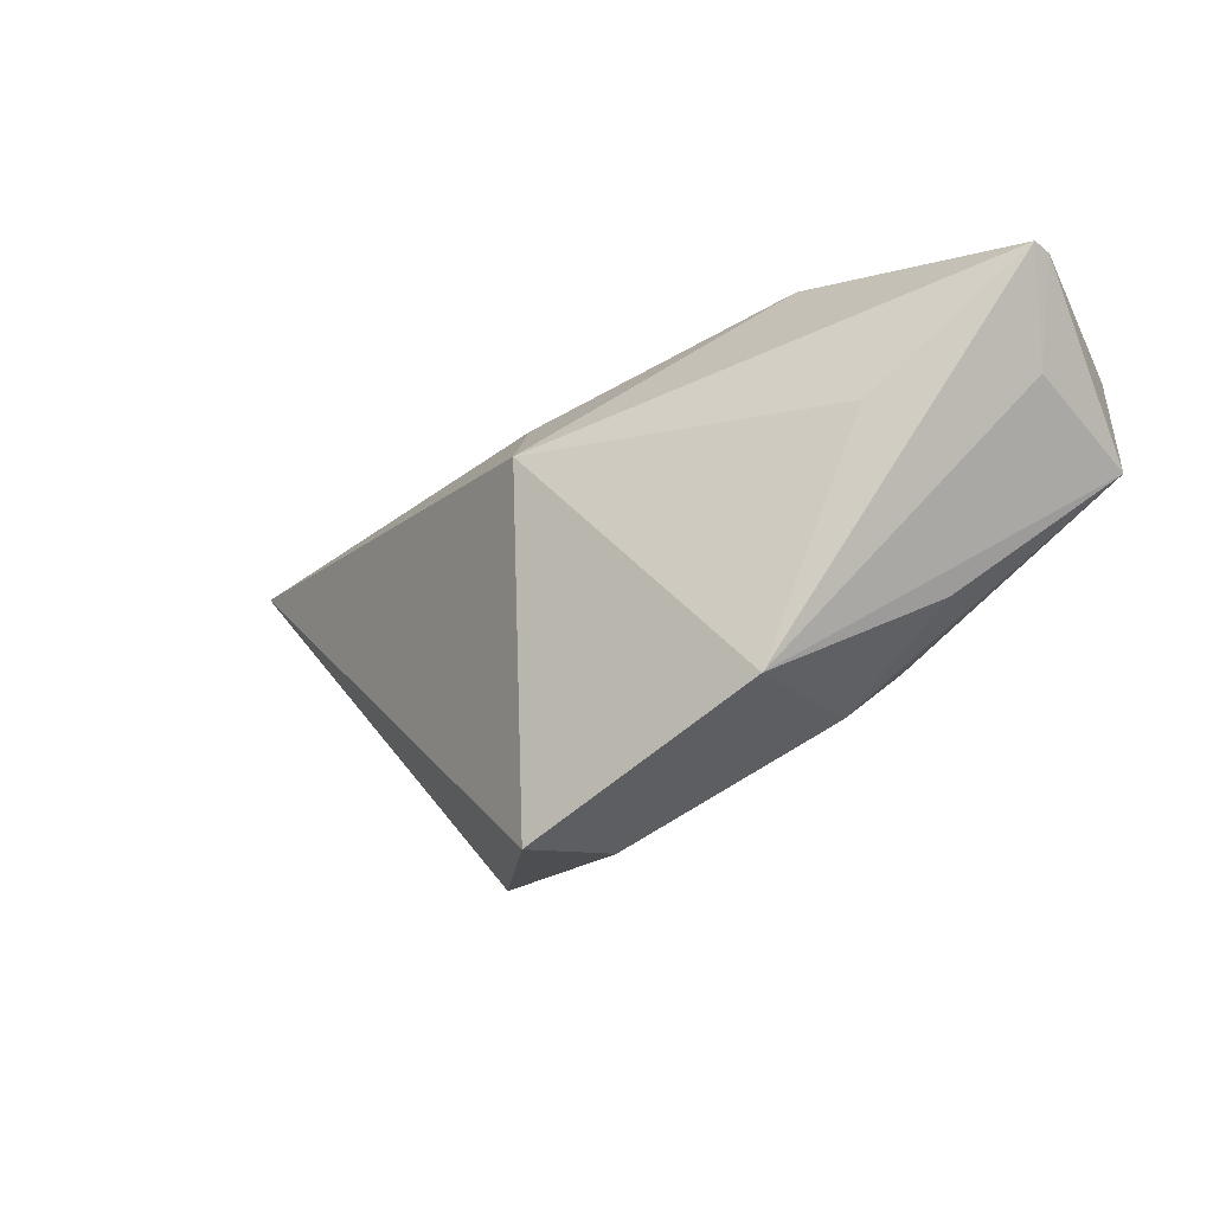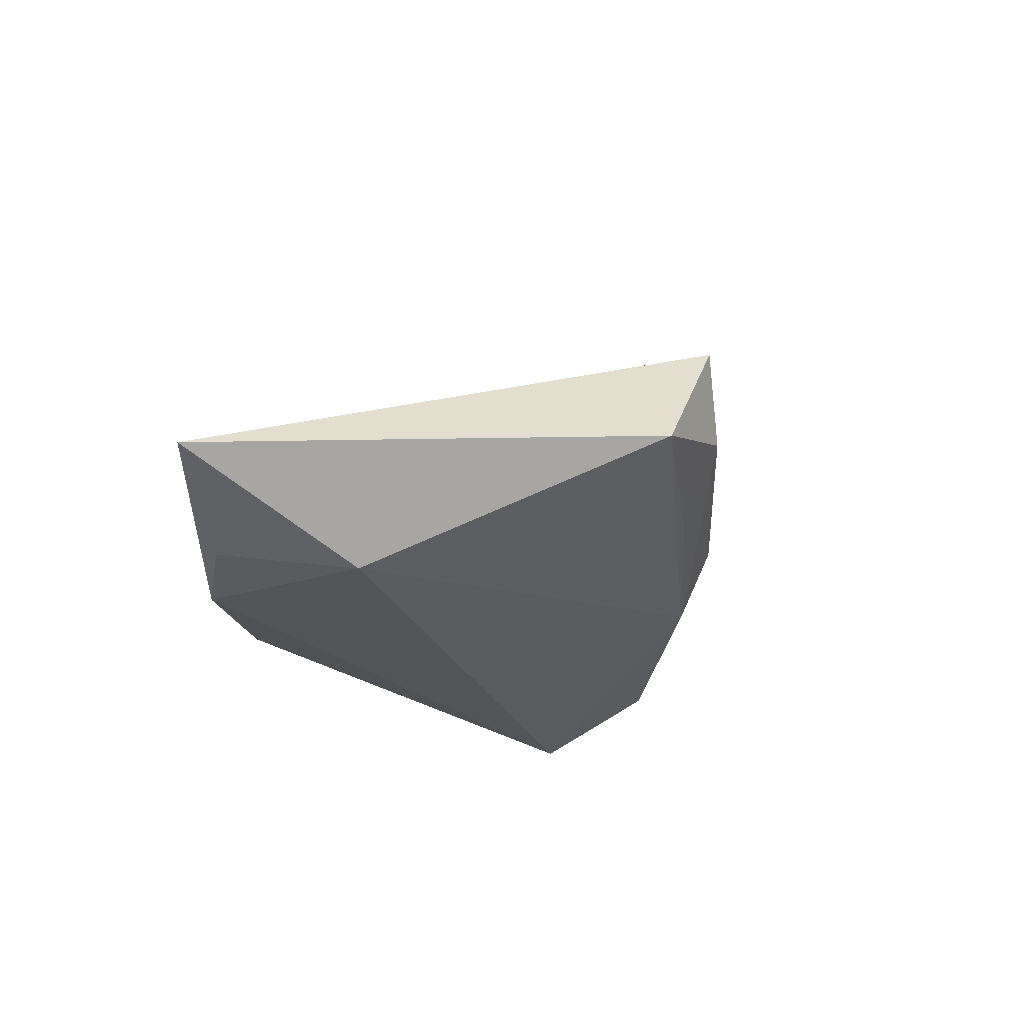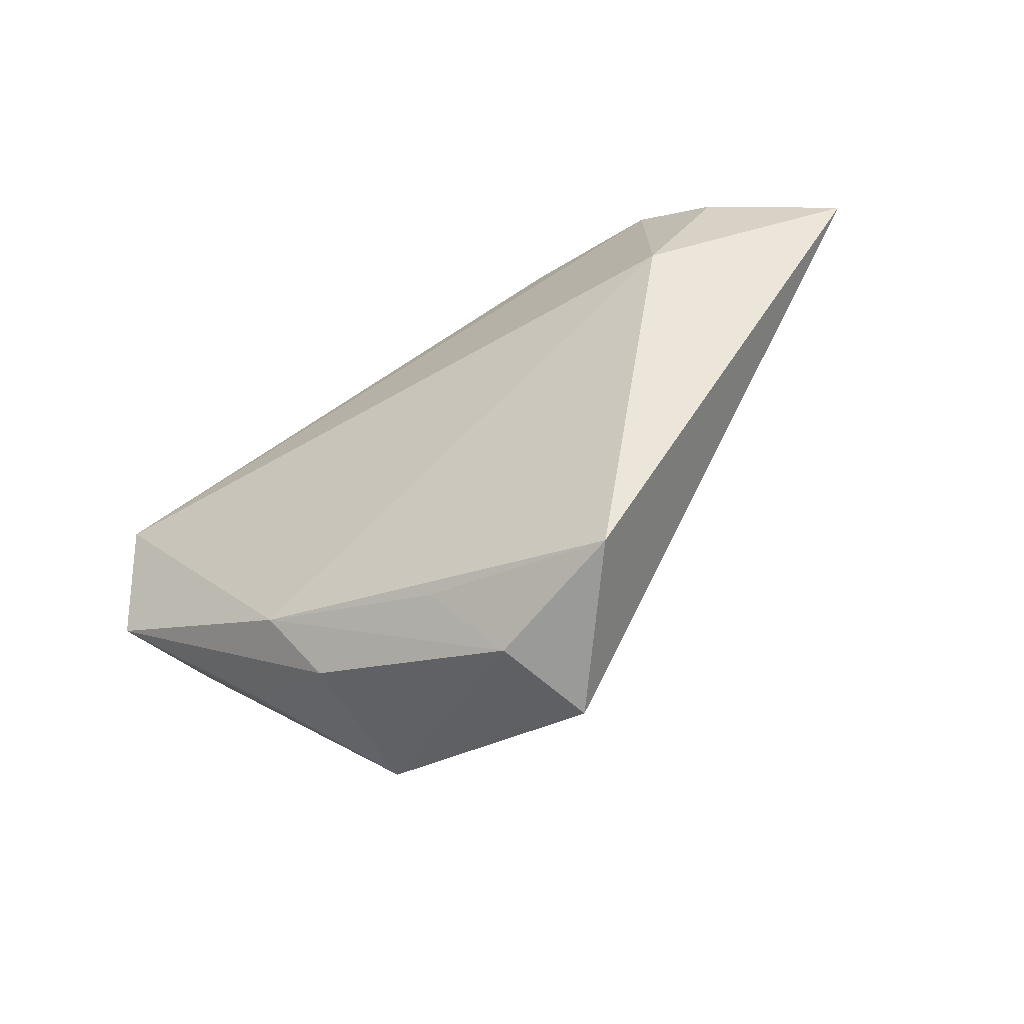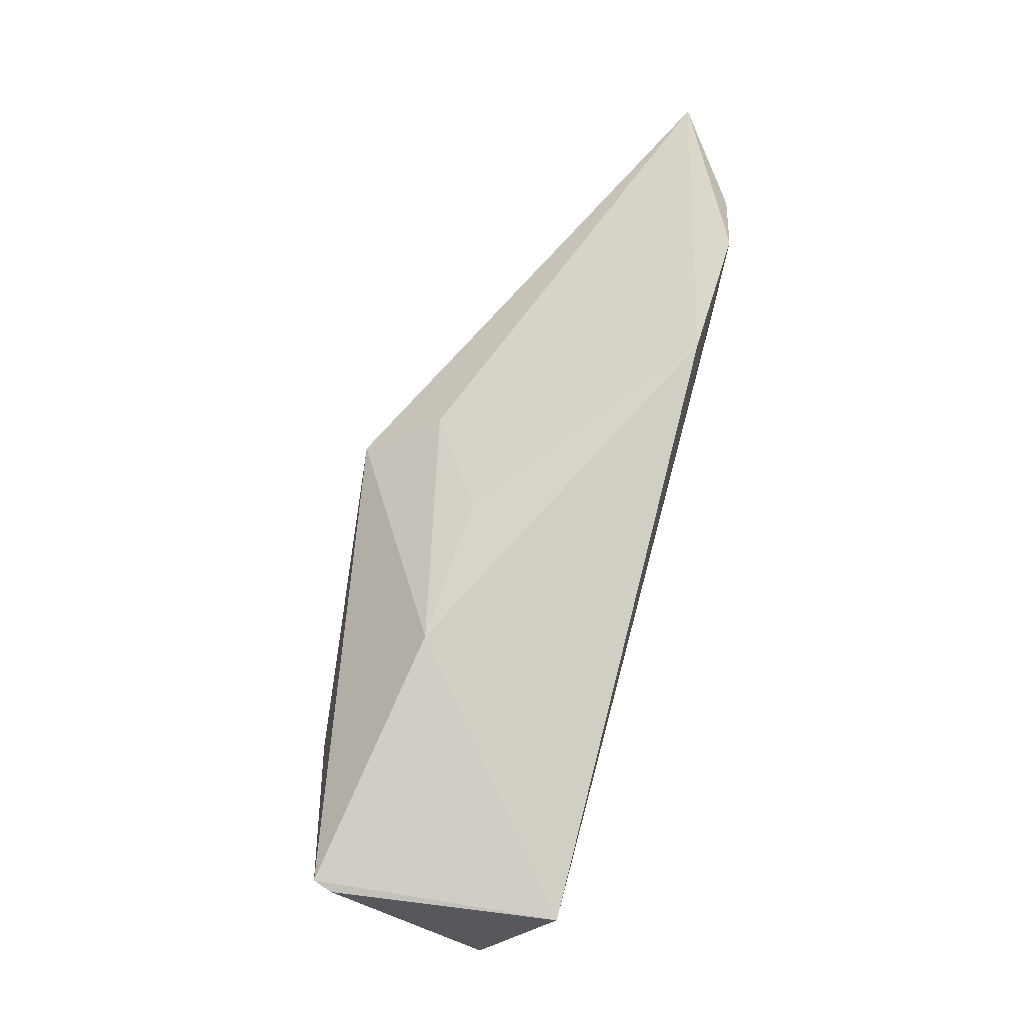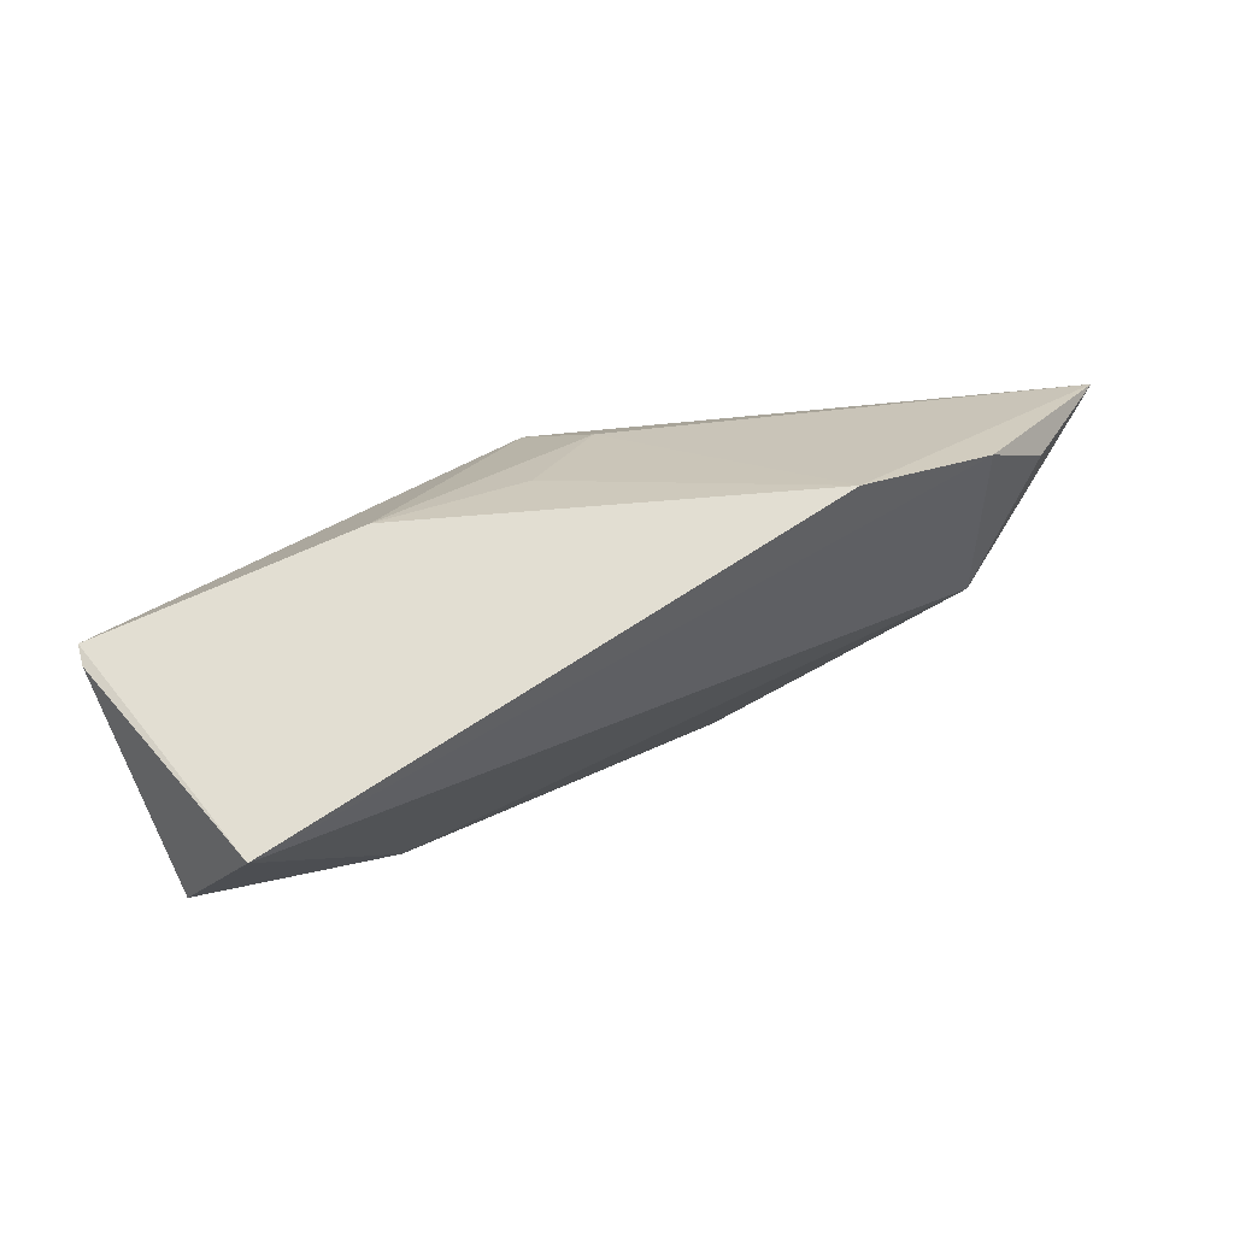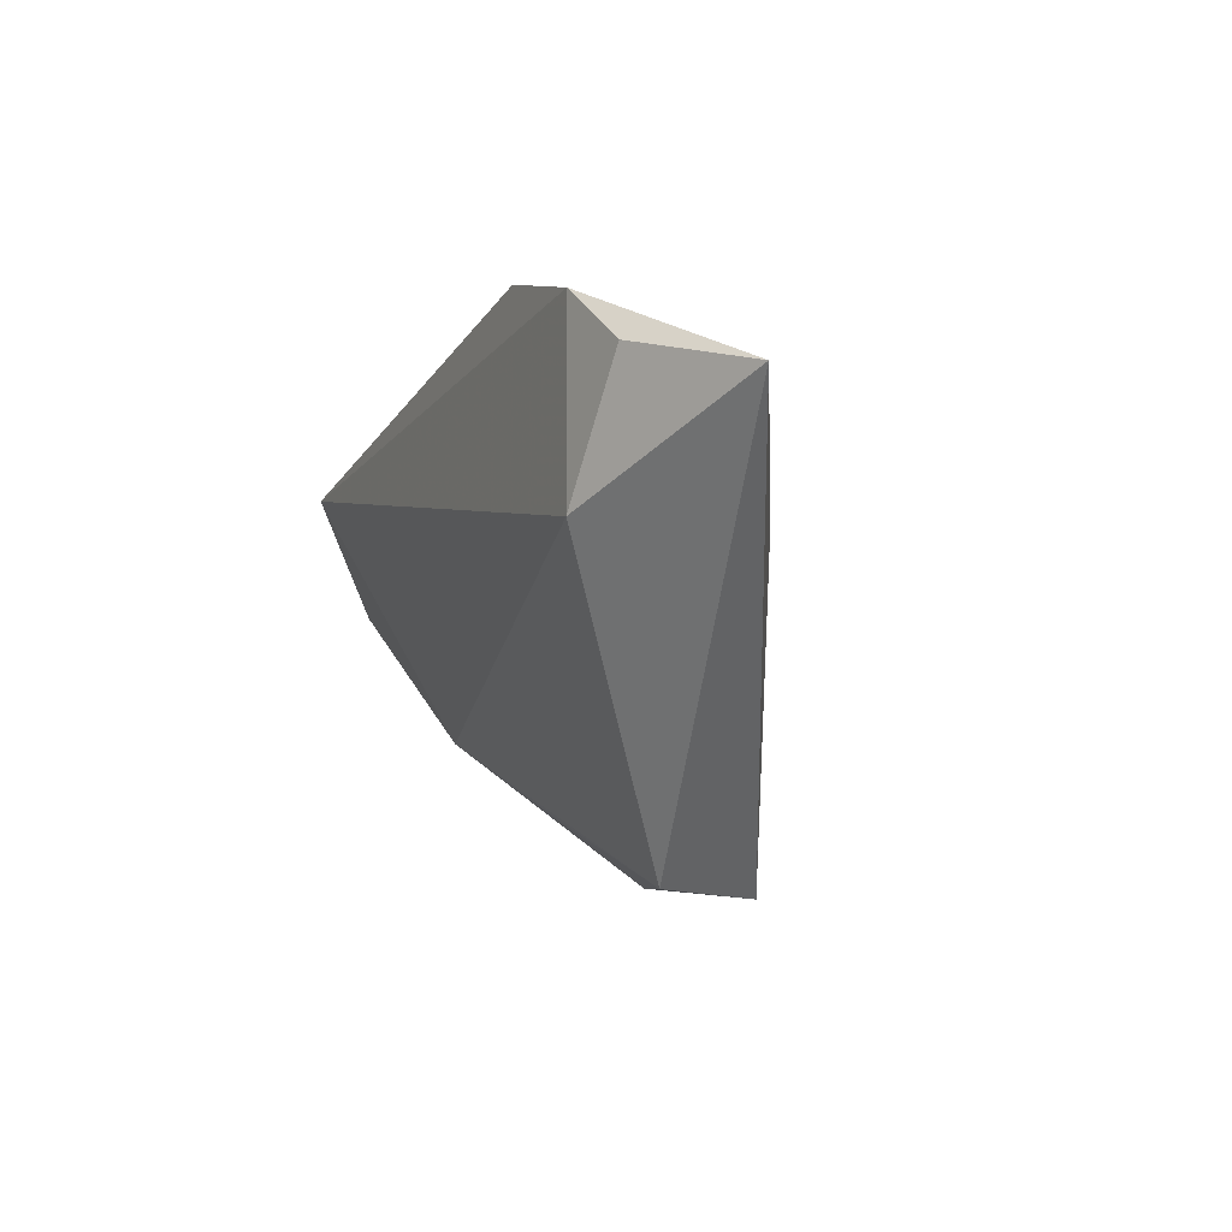
<metadata>
{"format":"obj","ext":"obj","renderer":"f3d","projection":"perspective","resolution":1024,"background":"white","views":[{"elev":-17.7,"azim":31.6,"up":"+Y"},{"elev":-22.9,"azim":-60.6,"up":"+Z"},{"elev":-69.9,"azim":-147.9,"up":"+Y"},{"elev":72.4,"azim":104.9,"up":"+Y"},{"elev":53.5,"azim":147.3,"up":"+Y"},{"elev":-10.1,"azim":-112.9,"up":"+Y"}]}
</metadata>
<code>
v 0.02075 0.02791 0.004961
v -0.01169 0.01447 0.01259
v 0.02365 -0.02379 0.001672
v -0.04366 -0.002319 -0.01926
v 0.05315 0.02335 0.007885
v -0.06898 0.008593 -0.008659
v 0.05038 0.01089 0.004773
v -0.007576 0.007197 0.0222
v 0.02339 -0.02307 0.02072
v 0.003365 -0.02869 -0.001701
v 0.03389 0.007407 0.01596
v -0.02211 -0.03852 0.0006198
v 0.03761 -0.01227 0.003272
v -0.04361 0.02207 -0.01926
v 0.05243 0.0241 0.01015
v -0.007289 -0.03846 0.01987
v 0.001497 0.02313 0.004281
v 0.05361 0.003488 -0.01053
v -0.05327 0.01398 -0.01744
v -0.02543 0.02791 -0.01856
v -0.002844 -0.03721 0.007174
v 0.02722 -0.01708 -0.006557
v 0.04893 0.01874 -0.01926
f 6 16 8
f 9 8 16
f 1 8 15
f 15 23 1
f 23 20 1
f 5 23 15
f 5 18 23
f 15 8 11
f 11 9 15
f 8 9 11
f 15 9 7
f 7 9 18
f 7 5 15
f 18 5 7
f 14 20 23
f 6 20 14
f 14 19 6
f 17 1 20
f 18 9 13
f 13 3 18
f 9 3 13
f 12 16 6
f 2 20 6
f 2 17 20
f 6 8 2
f 8 1 2
f 1 17 2
f 16 12 21
f 21 9 16
f 21 3 9
f 6 19 4
f 4 12 6
f 4 14 23
f 19 14 4
f 23 18 22
f 22 4 23
f 12 4 22
f 18 3 22
f 3 21 22
f 10 21 12
f 12 22 10
f 10 22 21

</code>
